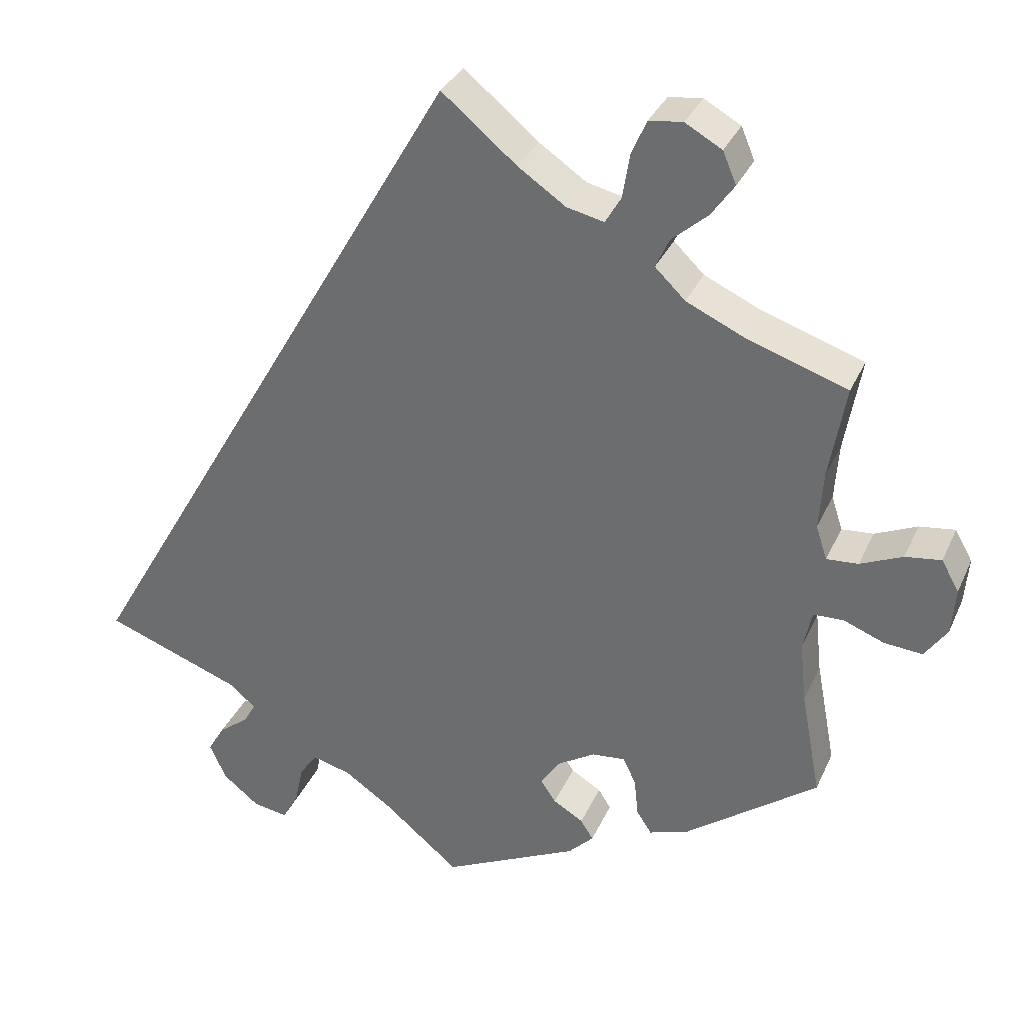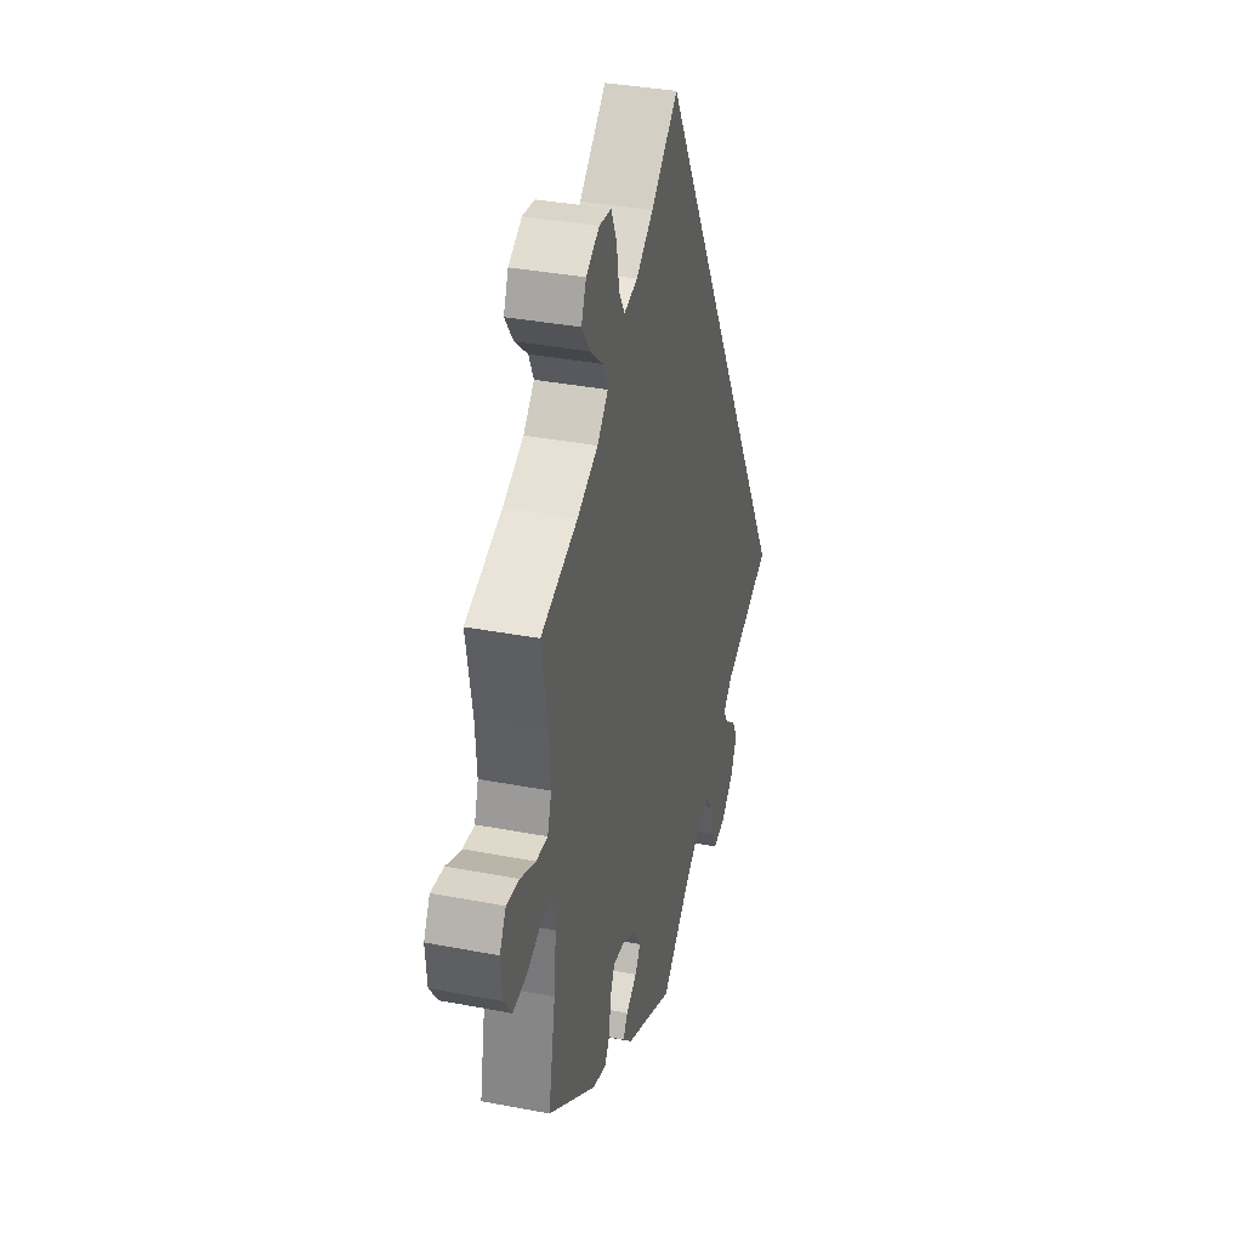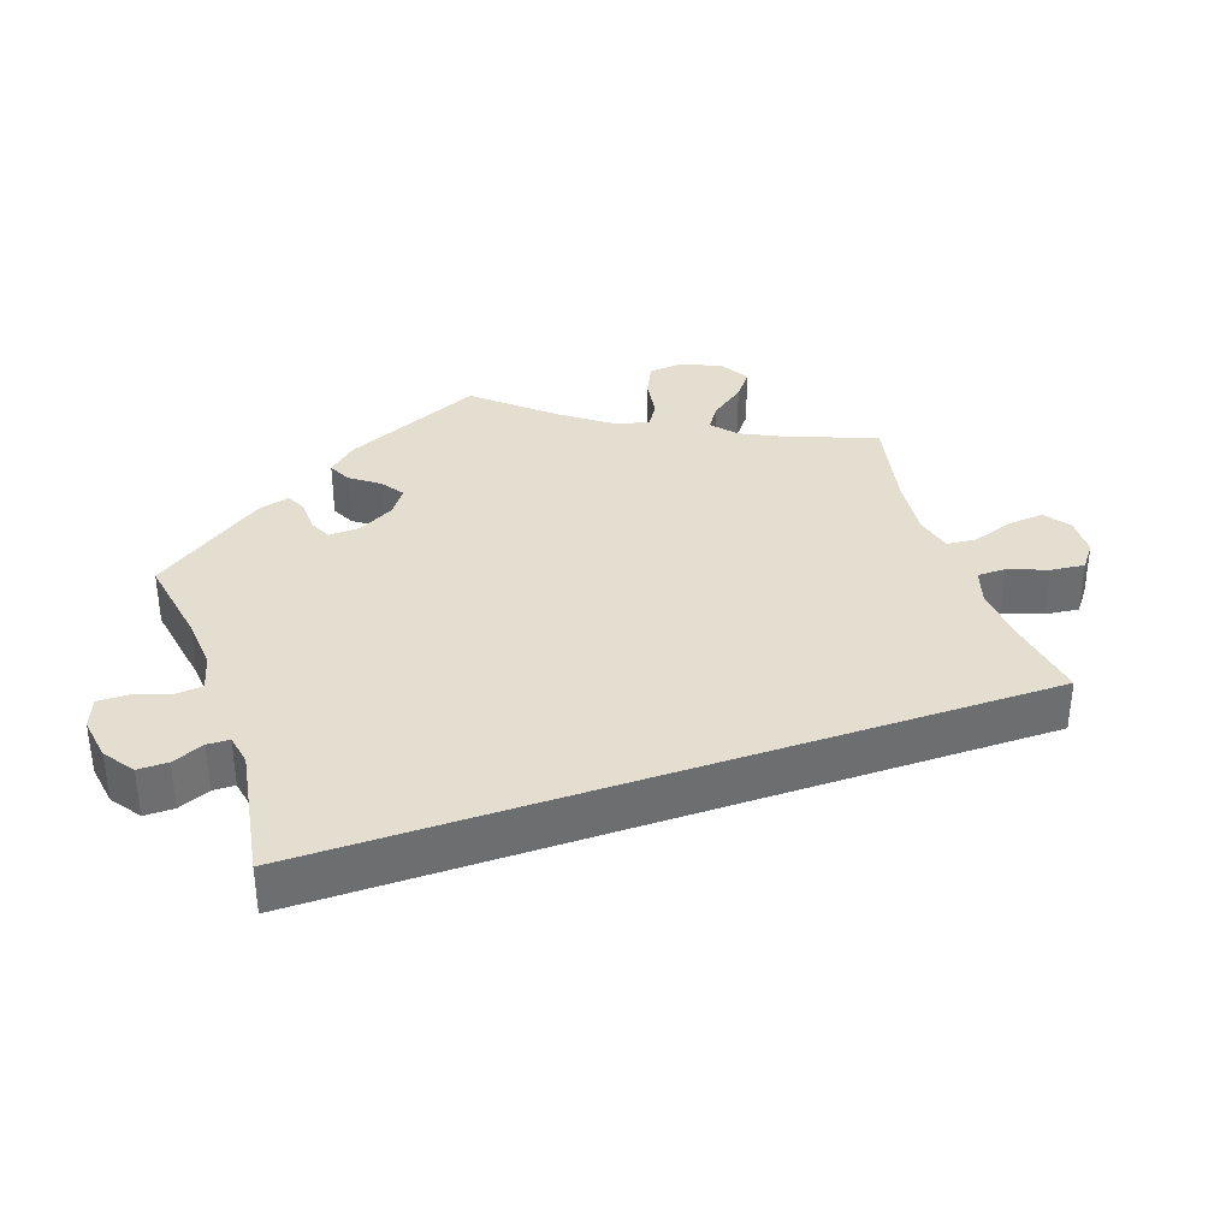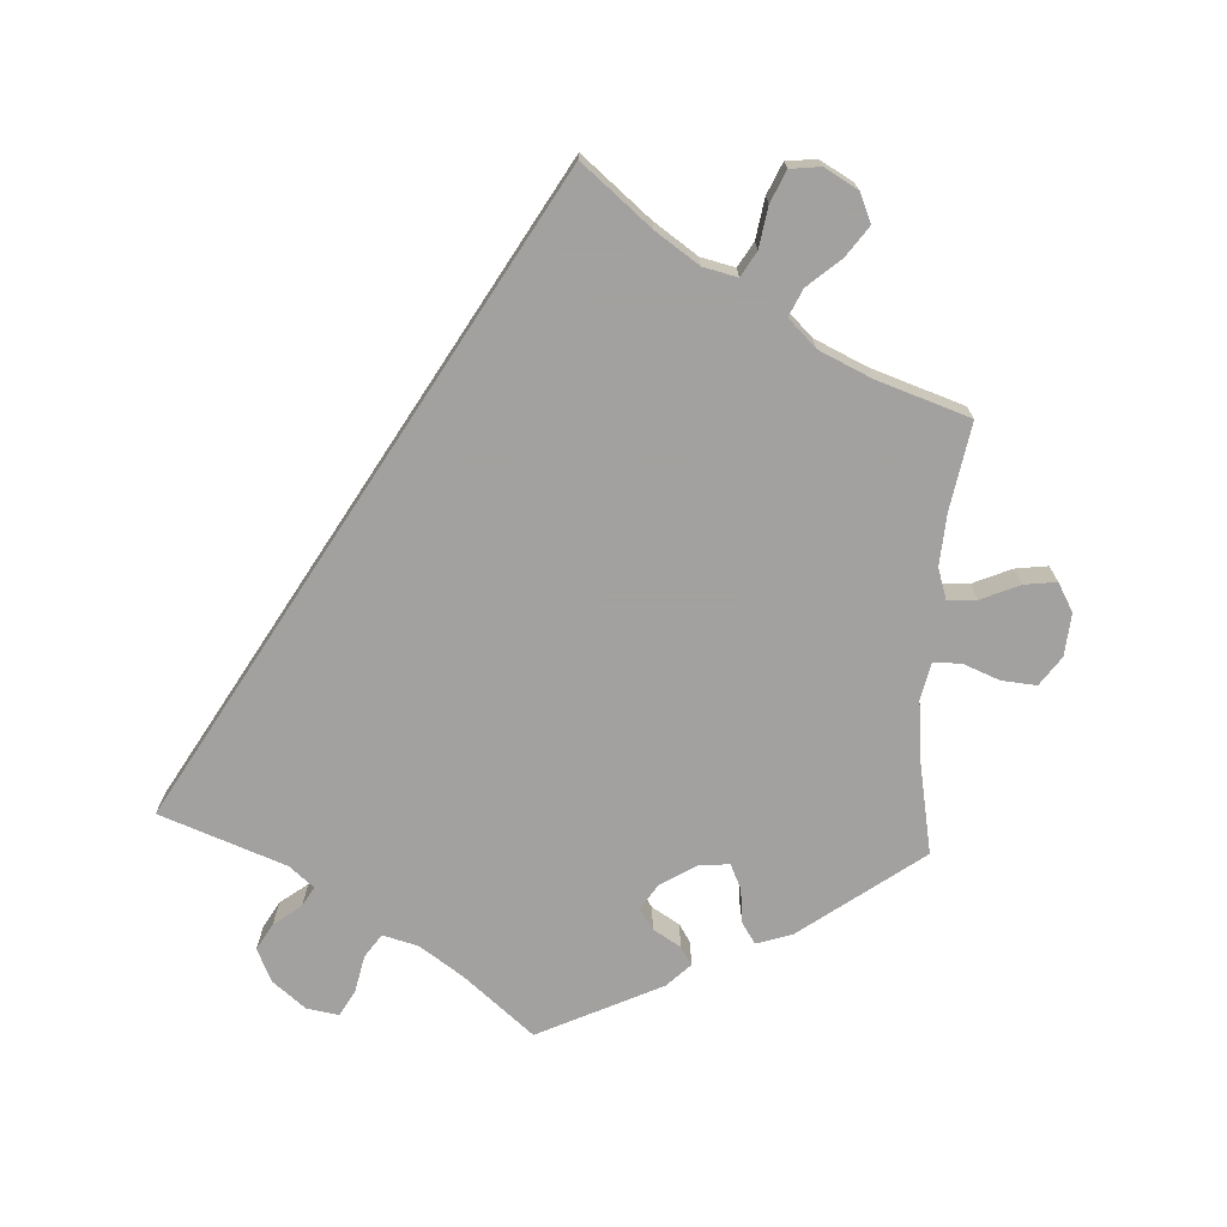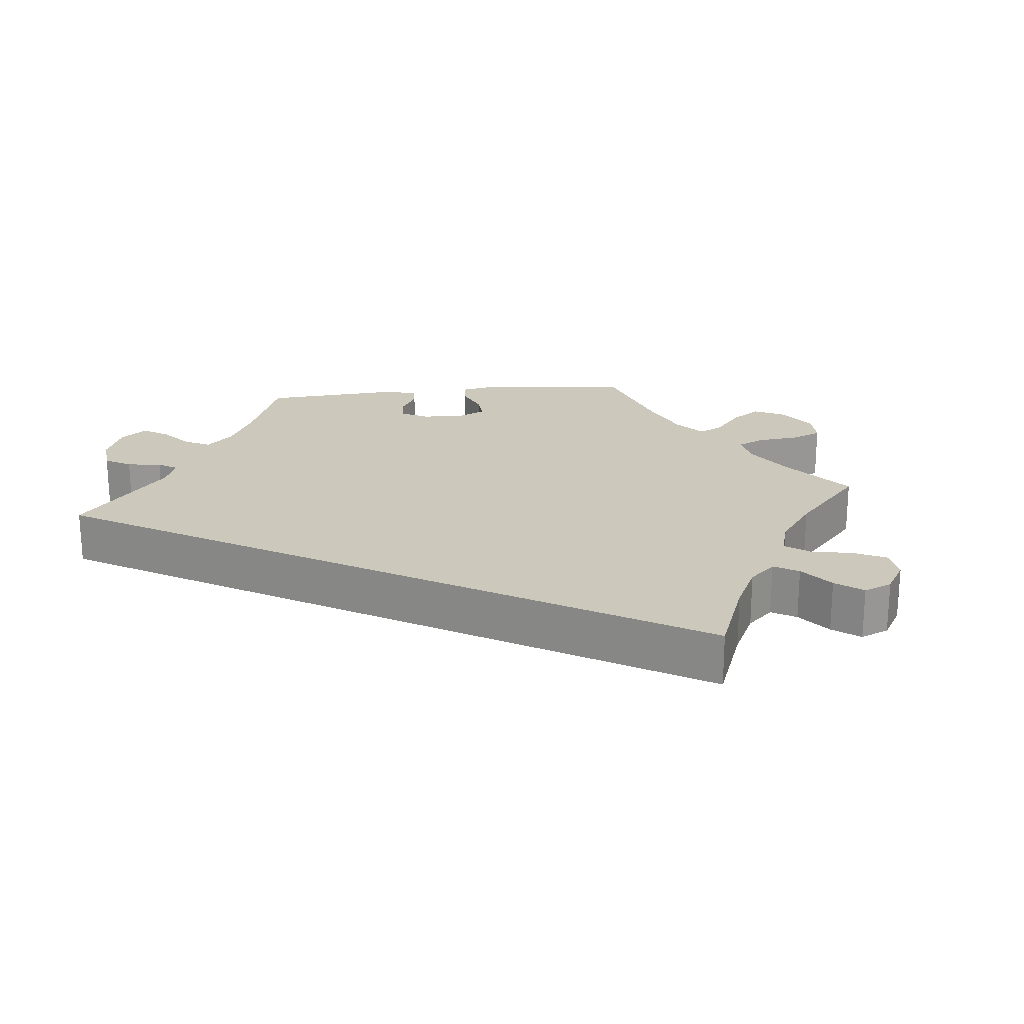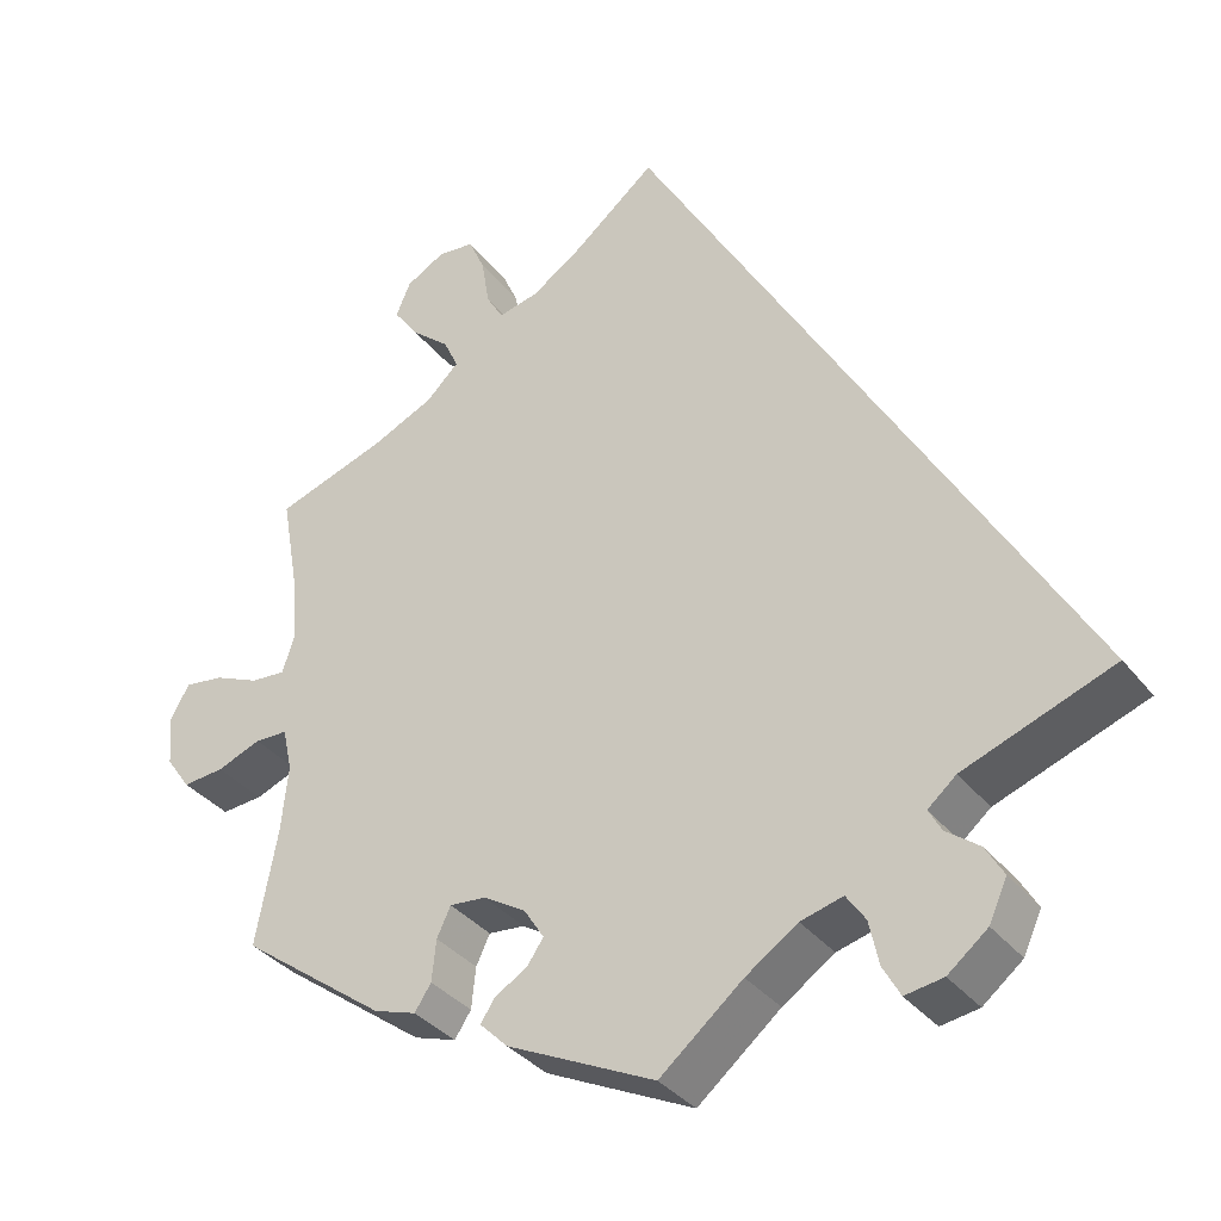
<metadata>
{"format":"obj","ext":"obj","renderer":"f3d","projection":"perspective","resolution":1024,"background":"white","views":[{"elev":32.7,"azim":21.4,"up":"+Z"},{"elev":35.7,"azim":104.2,"up":"+Z"},{"elev":36.5,"azim":-79.0,"up":"+Y"},{"elev":-72.3,"azim":-3.2,"up":"+Y"},{"elev":22.2,"azim":-35.7,"up":"+Y"},{"elev":-35.0,"azim":-147.4,"up":"+Z"}]}
</metadata>
<code>
v 0 0.07 0.577
v 0.094 0.07 0.499
v 0.154 0.07 0.458
v 0.201 0.07 0.447
v 0.221 0.07 0.481
v 0.23 0.07 0.537
v 0.249 0.07 0.58
v 0.291 0.07 0.585
v 0.337 0.07 0.559
v 0.354 0.07 0.519
v 0.325 0.07 0.478
v 0.28 0.07 0.439
v 0.263 0.07 0.402
v 0.301 0.07 0.365
v 0.373 0.07 0.332
v 0.501 0.07 0.289
v 0.48 0.07 0.17
v 0.475 0.07 0.098
v 0.489 0.07 0.055
v 0.529 0.07 0.058
v 0.582 0.07 0.081
v 0.627 0.07 0.087
v 0.649 0.07 0.048
v 0.644 0.07 -0.011
v 0.616 0.07 -0.051
v 0.568 0.07 -0.047
v 0.517 0.07 -0.027
v 0.479 0.07 -0.028
v 0.468 0.07 -0.078
v 0.476 0.07 -0.156
v 0.501 0.07 -0.289
v 0.333 0.07 -0.413
v 0.284 0.07 -0.429
v 0.265 0.07 -0.4
v 0.26 0.07 -0.352
v 0.244 0.07 -0.318
v 0.202 0.07 -0.322
v 0.153 0.07 -0.352
v 0.13 0.07 -0.388
v 0.149 0.07 -0.416
v 0.187 0.07 -0.439
v 0.203 0.07 -0.464
v 0.171 0.07 -0.496
v 0 0.07 -0.578
v -0.096 0.07 -0.498
v -0.156 0.07 -0.457
v -0.205 0.07 -0.444
v -0.227 0.07 -0.476
v -0.238 0.07 -0.527
v -0.258 0.07 -0.563
v -0.302 0.07 -0.556
v -0.348 0.07 -0.519
v -0.369 0.07 -0.473
v -0.348 0.07 -0.437
v -0.31 0.07 -0.408
v -0.295 0.07 -0.381
v -0.328 0.07 -0.353
v -0.501 0.07 -0.289
v 0 0 0.577
v 0.094 0 0.499
v 0.154 0 0.458
v 0.201 0 0.447
v 0.221 0 0.481
v 0.23 0 0.537
v 0.249 0 0.58
v 0.291 0 0.585
v 0.337 0 0.559
v 0.354 0 0.519
v 0.325 0 0.478
v 0.28 0 0.439
v 0.263 0 0.402
v 0.301 0 0.365
v 0.373 0 0.332
v 0.501 0 0.289
v 0.48 0 0.17
v 0.475 0 0.098
v 0.489 0 0.055
v 0.529 0 0.058
v 0.582 0 0.081
v 0.627 0 0.087
v 0.649 0 0.048
v 0.644 0 -0.011
v 0.616 0 -0.051
v 0.568 0 -0.047
v 0.517 0 -0.027
v 0.479 0 -0.028
v 0.468 0 -0.078
v 0.476 0 -0.156
v 0.501 0 -0.289
v 0.333 0 -0.413
v 0.284 0 -0.429
v 0.265 0 -0.4
v 0.26 0 -0.352
v 0.244 0 -0.318
v 0.202 0 -0.322
v 0.153 0 -0.352
v 0.13 0 -0.388
v 0.149 0 -0.416
v 0.187 0 -0.439
v 0.203 0 -0.464
v 0.171 0 -0.496
v 0 0 -0.578
v -0.096 0 -0.498
v -0.156 0 -0.457
v -0.205 0 -0.444
v -0.227 0 -0.476
v -0.238 0 -0.527
v -0.258 0 -0.563
v -0.302 0 -0.556
v -0.348 0 -0.519
v -0.369 0 -0.473
v -0.348 0 -0.437
v -0.31 0 -0.408
v -0.295 0 -0.381
v -0.328 0 -0.353
v -0.501 0 -0.289
f 57 58 1 2
f 56 57 2 3
f 52 53 54 55
f 52 55 56
f 48 49 50 51
f 47 48 51 52
f 42 43 44 45
f 40 41 42 45
f 39 40 45 46
f 38 39 46 47
f 32 33 34 35
f 30 31 32 35
f 29 30 35 36
f 28 29 36 37
f 24 25 26 27
f 24 27 28
f 23 24 28
f 20 21 22 23
f 19 20 23 28
f 18 19 28 37
f 15 16 17
f 14 15 17 18
f 13 14 18 37
f 9 10 11 12
f 7 8 9 12
f 5 6 7 12
f 4 5 12 13
f 47 52 56 3
f 13 37 38 47
f 3 4 13 47
f 60 59 116 115
f 61 60 115 114
f 113 112 111 110
f 114 113 110
f 109 108 107 106
f 110 109 106 105
f 103 102 101 100
f 103 100 99 98
f 104 103 98 97
f 105 104 97 96
f 93 92 91 90
f 93 90 89 88
f 94 93 88 87
f 95 94 87 86
f 85 84 83 82
f 86 85 82
f 86 82 81
f 81 80 79 78
f 86 81 78 77
f 95 86 77 76
f 75 74 73
f 76 75 73 72
f 95 76 72 71
f 70 69 68 67
f 70 67 66 65
f 70 65 64 63
f 71 70 63 62
f 61 114 110 105
f 105 96 95 71
f 105 71 62 61
f 1 59 60 2
f 2 60 61 3
f 3 61 62 4
f 4 62 63 5
f 5 63 64 6
f 6 64 65 7
f 7 65 66 8
f 8 66 67 9
f 9 67 68 10
f 10 68 69 11
f 11 69 70 12
f 12 70 71 13
f 13 71 72 14
f 14 72 73 15
f 15 73 74 16
f 16 74 75 17
f 17 75 76 18
f 18 76 77 19
f 19 77 78 20
f 20 78 79 21
f 21 79 80 22
f 22 80 81 23
f 23 81 82 24
f 24 82 83 25
f 25 83 84 26
f 26 84 85 27
f 27 85 86 28
f 28 86 87 29
f 29 87 88 30
f 30 88 89 31
f 31 89 90 32
f 32 90 91 33
f 33 91 92 34
f 34 92 93 35
f 35 93 94 36
f 36 94 95 37
f 37 95 96 38
f 38 96 97 39
f 39 97 98 40
f 40 98 99 41
f 41 99 100 42
f 42 100 101 43
f 43 101 102 44
f 44 102 103 45
f 45 103 104 46
f 46 104 105 47
f 47 105 106 48
f 48 106 107 49
f 49 107 108 50
f 50 108 109 51
f 51 109 110 52
f 52 110 111 53
f 53 111 112 54
f 54 112 113 55
f 55 113 114 56
f 56 114 115 57
f 57 115 116 58
f 58 116 59 1

</code>
